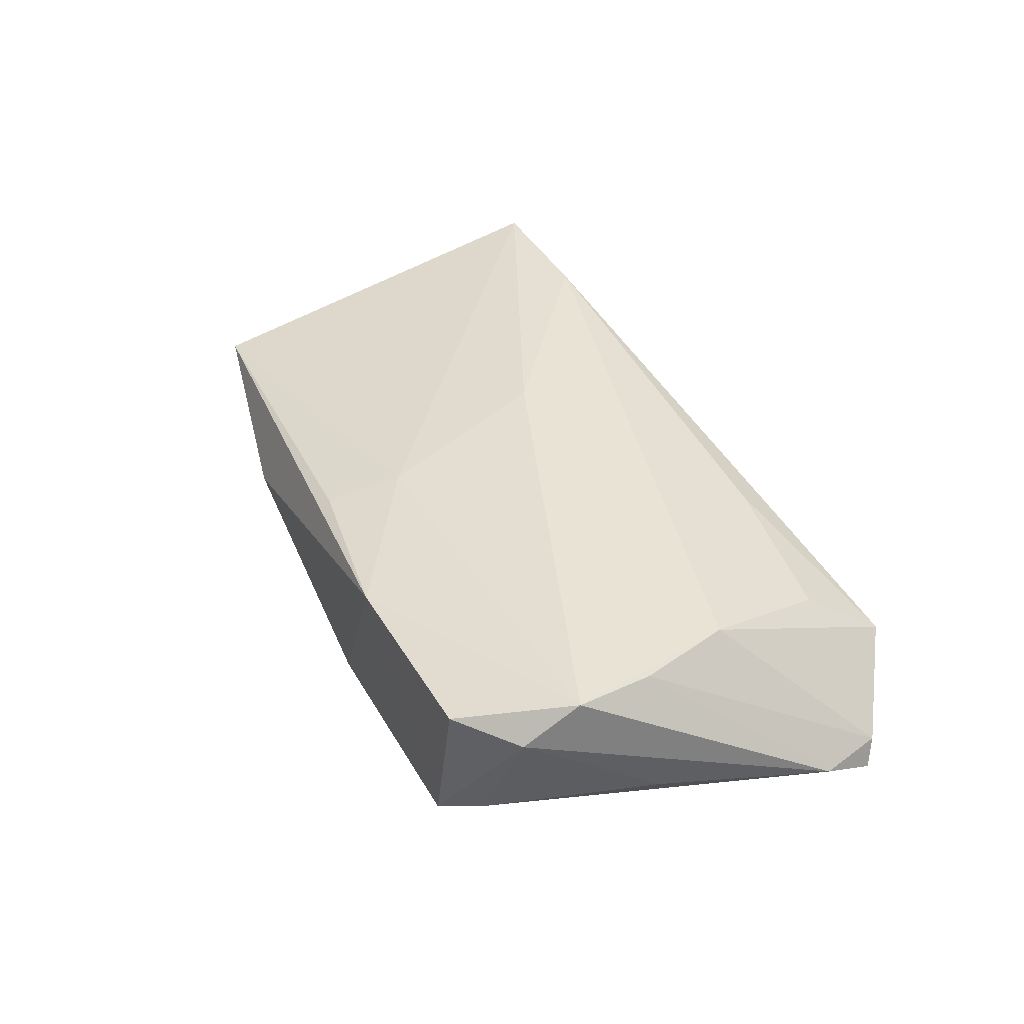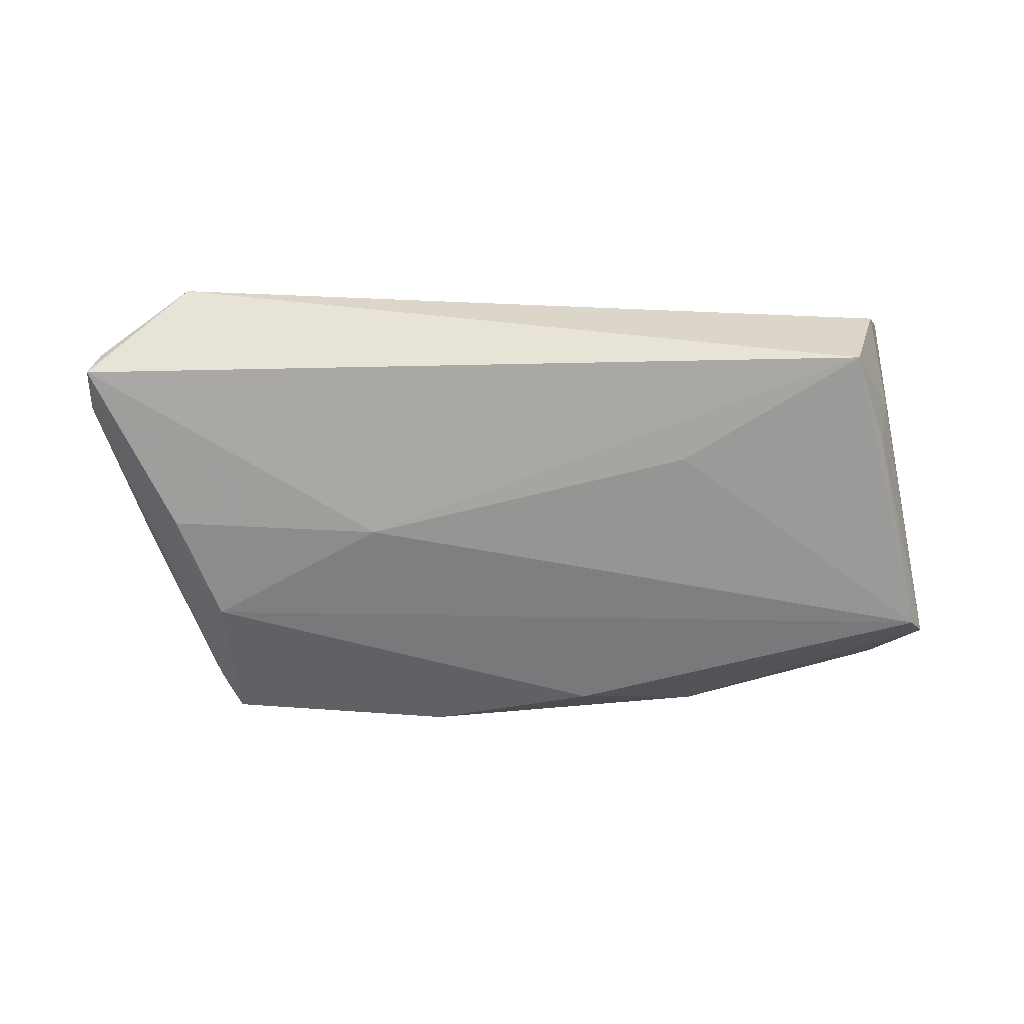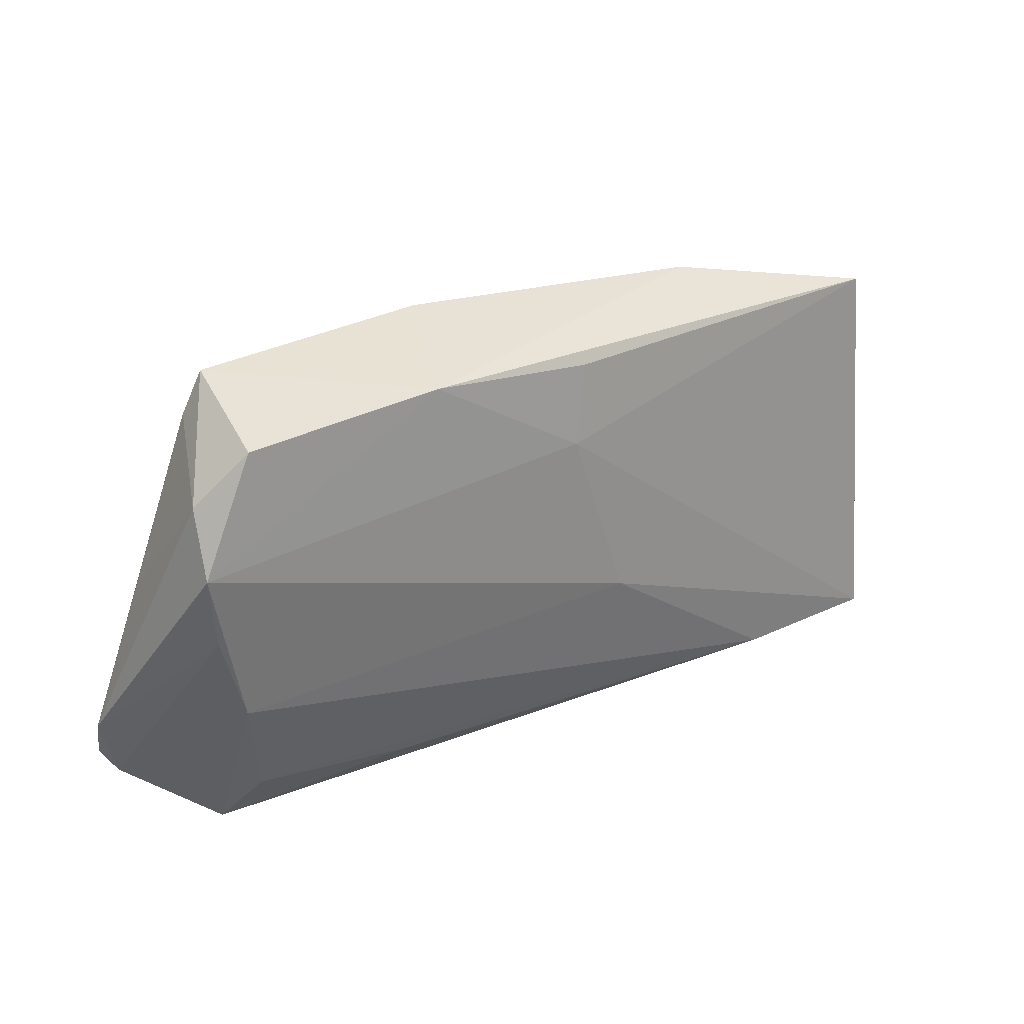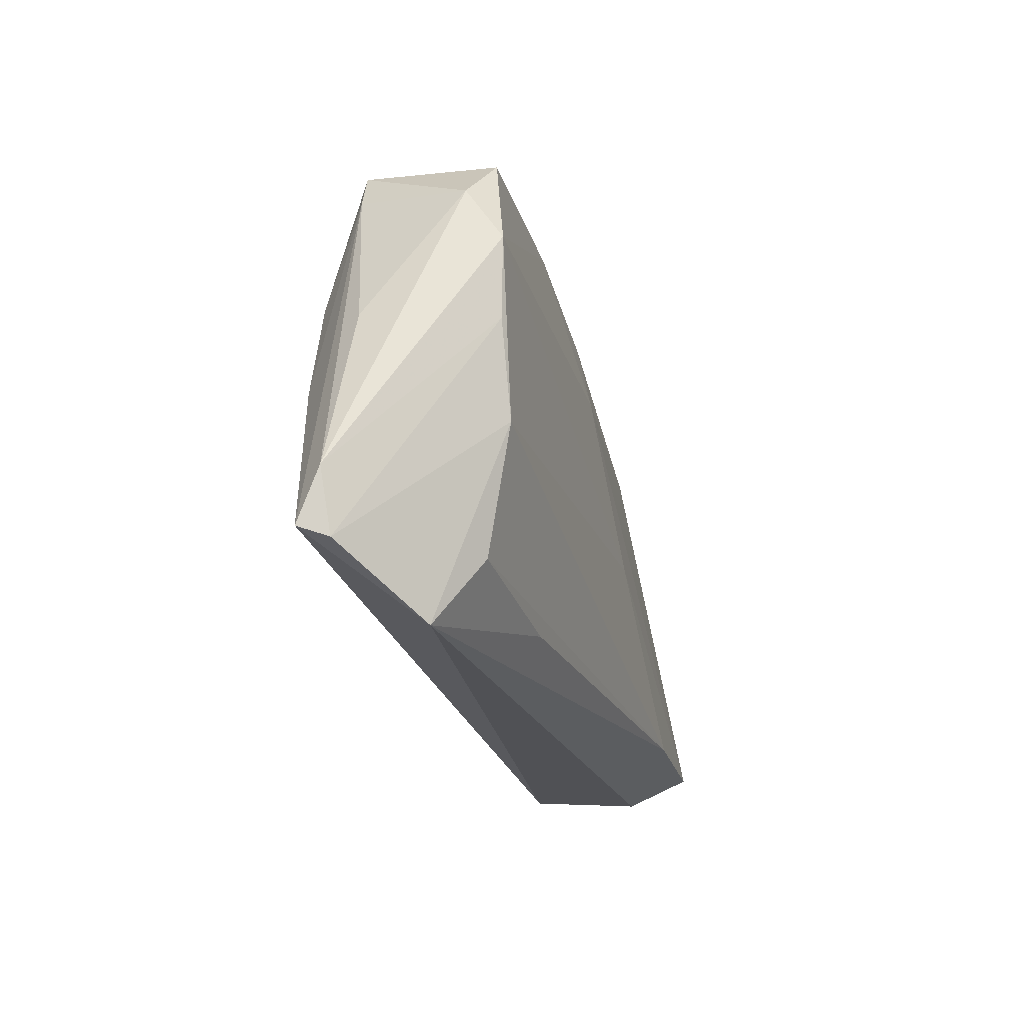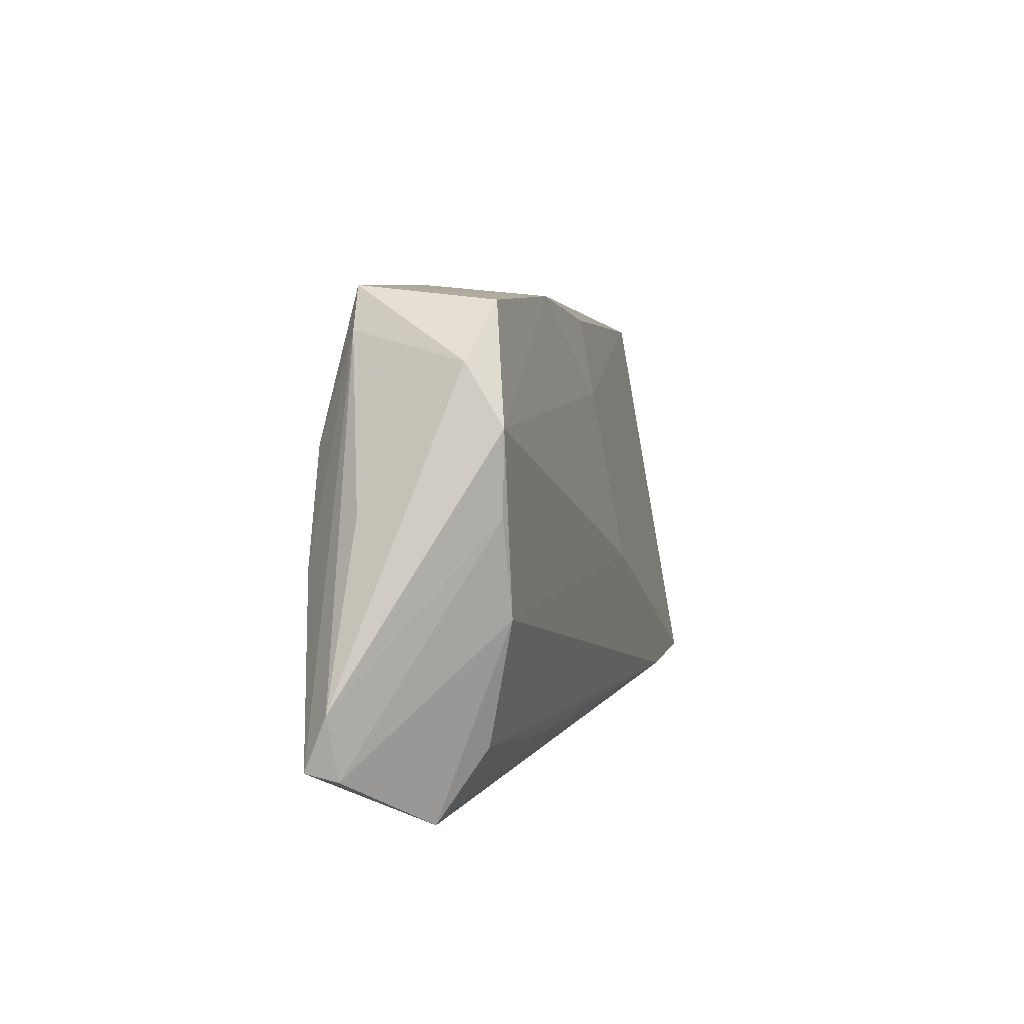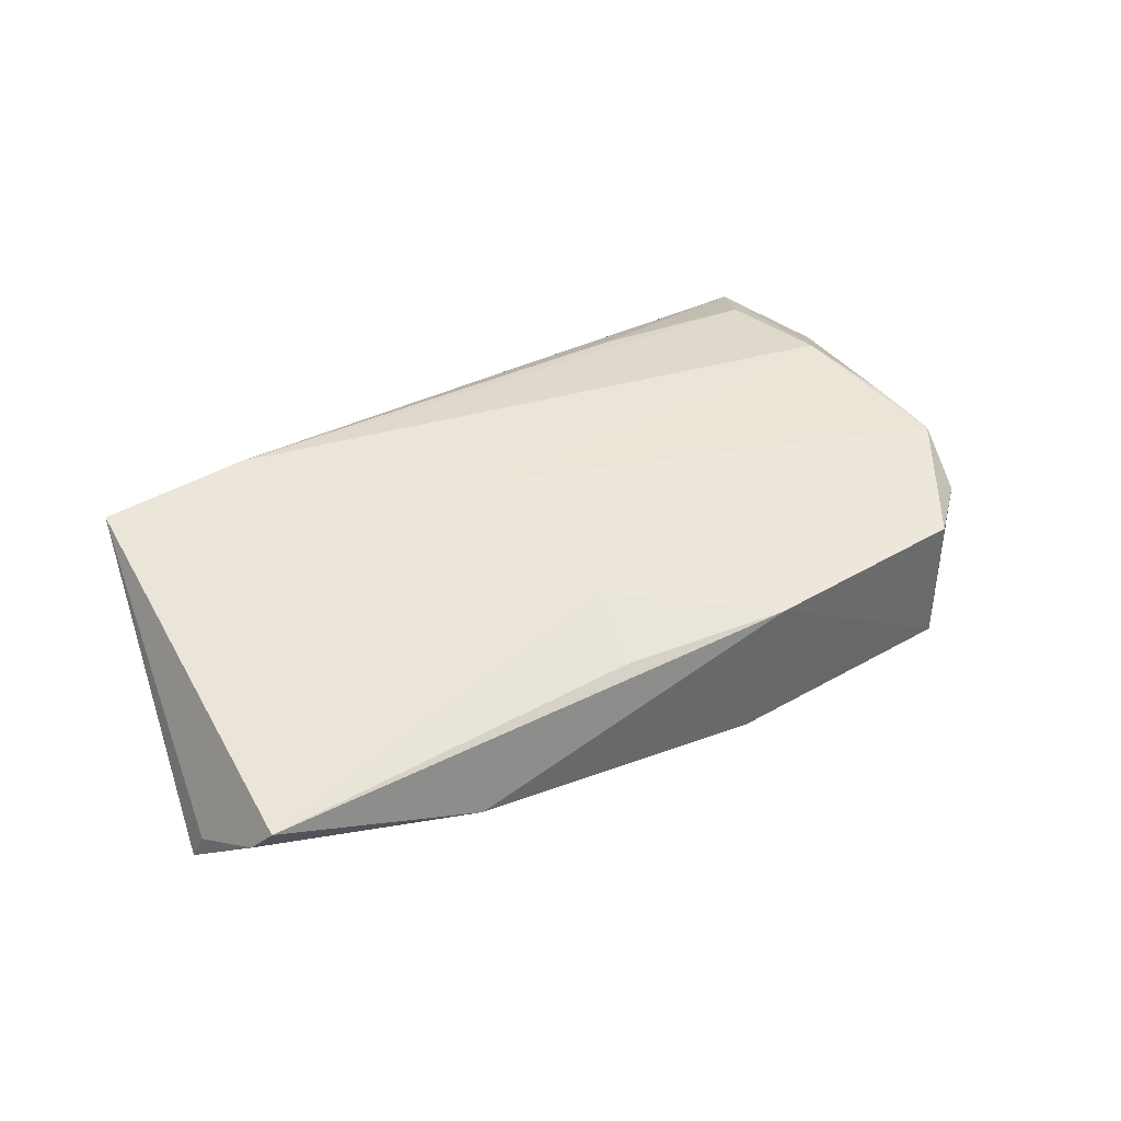
<metadata>
{"format":"obj","ext":"obj","renderer":"f3d","projection":"perspective","resolution":1024,"background":"white","views":[{"elev":42.2,"azim":-116.8,"up":"+Z"},{"elev":-62.8,"azim":-2.3,"up":"+Z"},{"elev":35.9,"azim":-28.8,"up":"+Y"},{"elev":-20.7,"azim":-73.3,"up":"+Y"},{"elev":6.6,"azim":-73.5,"up":"+Y"},{"elev":45.9,"azim":149.1,"up":"+Z"}]}
</metadata>
<code>
v 0.03308 -0.02525 0.01298
v 0.0458 -0.0291 -0.009549
v 0.05864 0.01383 -0.007115
v -0.04315 0.02703 -0.006667
v -0.04214 0.01352 -0.01142
v -0.04781 -0.02962 0.00477
v 0.00905 -0.005445 0.01331
v -0.04561 -0.005583 0.01331
v -0.02297 -0.02413 0.01023
v 0.02293 -0.0138 -0.01171
v 0.05214 -0.01892 -0.002502
v -0.01567 0.03083 0.008814
v -0.04888 0.0164 0.01331
v -0.06035 -0.02128 -0.006313
v 0.05521 0.02228 -0.001399
v 0.0598 0.01258 -0.01119
v -0.04803 0.02377 0.008429
v -0.01011 0.03221 -0.008813
v 0.02792 0.02998 -0.004248
v 0.01141 0.02593 -0.0114
v -0.05897 -0.02242 -0.00274
v 0.003368 0.01751 0.0103
v -0.05311 0.006595 -0.002589
v 0.005795 0.0274 0.007791
v -0.04823 0.006305 0.01295
v 0.05065 -0.01682 -0.008896
v -0.01998 -0.001115 -0.01262
v -0.04822 -0.0002998 -0.01052
v -0.04017 0.03221 -0.007134
v -0.0411 0.03055 0.01012
v -0.04356 -0.02105 0.009947
v -0.06058 -0.01458 -0.003557
v 0.05219 -0.02568 0.01184
v 0.05315 0.02467 0.002484
v 0.04966 -0.02962 0.00412
v 0.05775 0.009989 -0.01363
f 16 33 11
f 20 19 16
f 3 33 16
f 3 34 33
f 16 19 15
f 19 34 15
f 15 3 16
f 34 3 15
f 33 34 22
f 31 8 6
f 6 8 21
f 16 11 26
f 26 11 2
f 36 20 16
f 5 20 36
f 16 26 36
f 36 26 2
f 33 22 7
f 7 22 13
f 13 8 7
f 12 34 19
f 13 22 12
f 12 30 13
f 30 12 29
f 14 21 32
f 2 6 14
f 14 6 21
f 1 8 31
f 33 7 1
f 1 7 8
f 25 8 13
f 21 8 25
f 25 13 32
f 32 21 25
f 35 6 2
f 35 11 33
f 2 11 35
f 33 1 35
f 35 1 6
f 27 28 5
f 5 36 27
f 2 14 27
f 27 14 28
f 24 22 34
f 34 12 24
f 24 12 22
f 19 20 18
f 18 12 19
f 18 29 12
f 18 20 5
f 5 29 18
f 32 23 4
f 4 14 32
f 28 14 4
f 5 28 4
f 4 29 5
f 31 6 9
f 9 1 31
f 6 1 9
f 10 36 2
f 2 27 10
f 10 27 36
f 30 29 17
f 29 4 17
f 13 30 17
f 17 4 23
f 32 13 17
f 17 23 32

</code>
